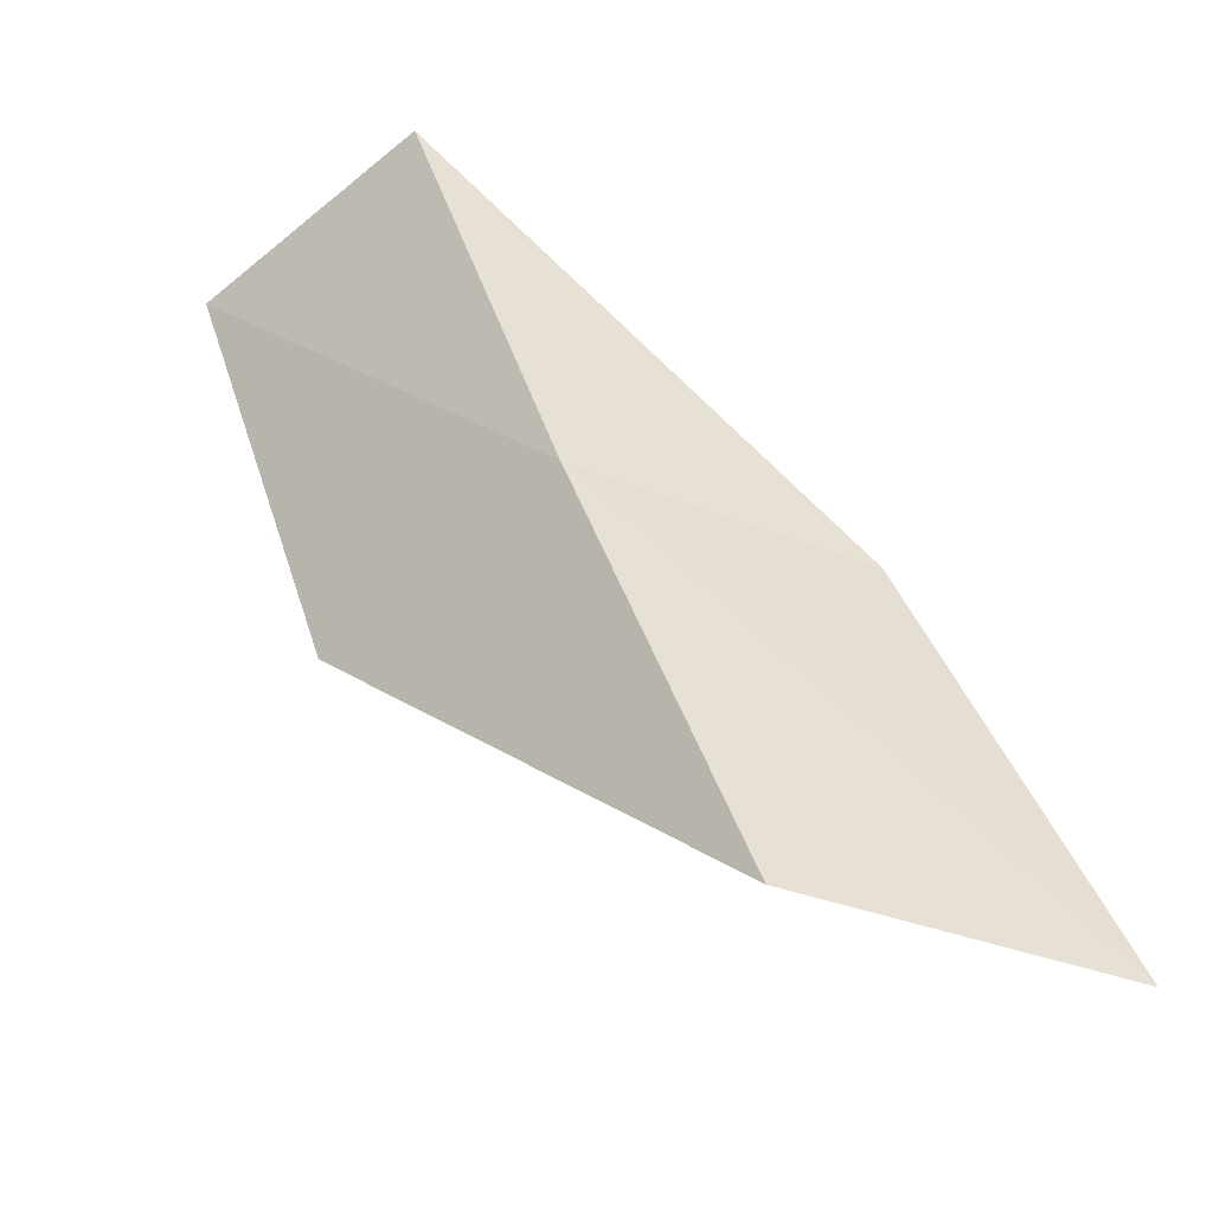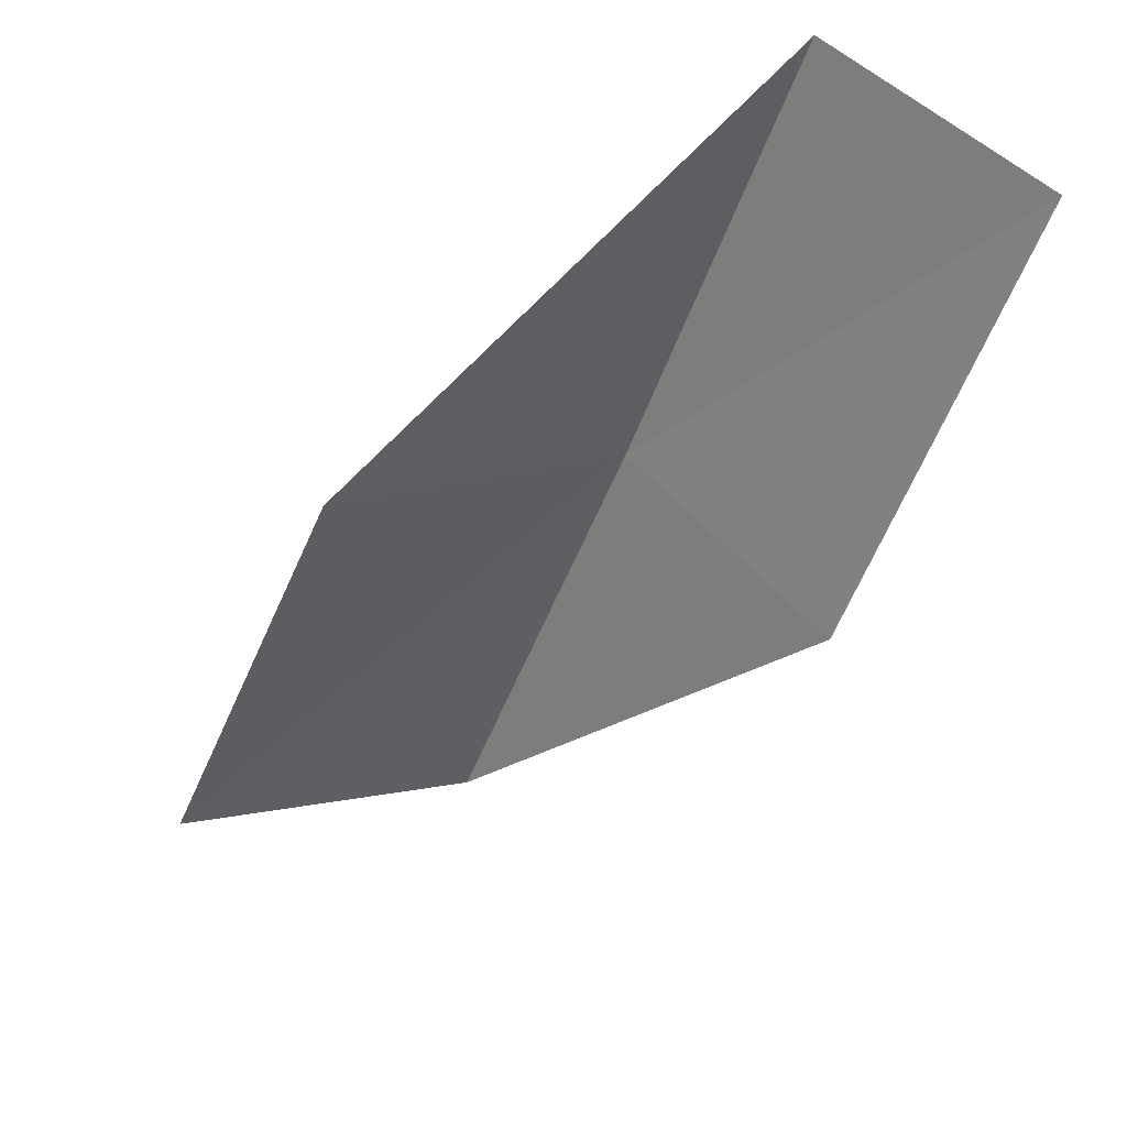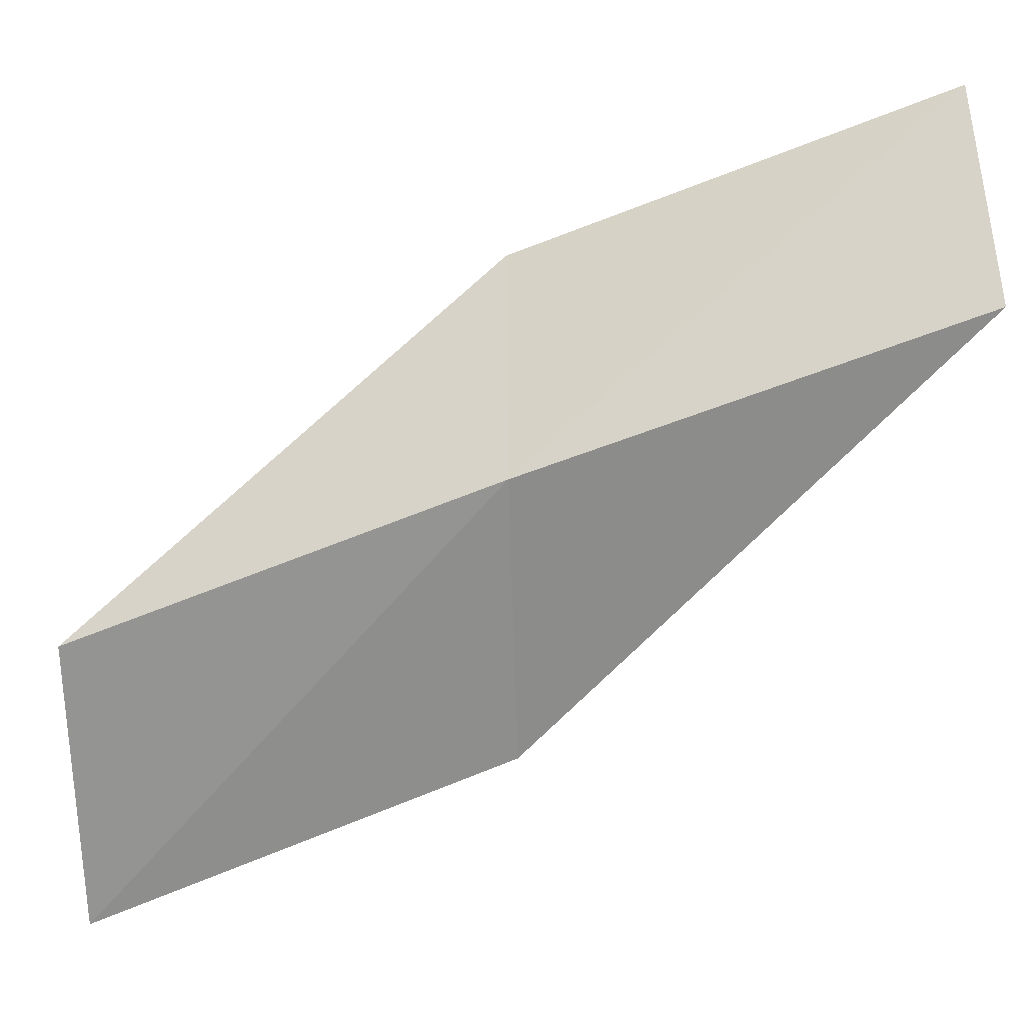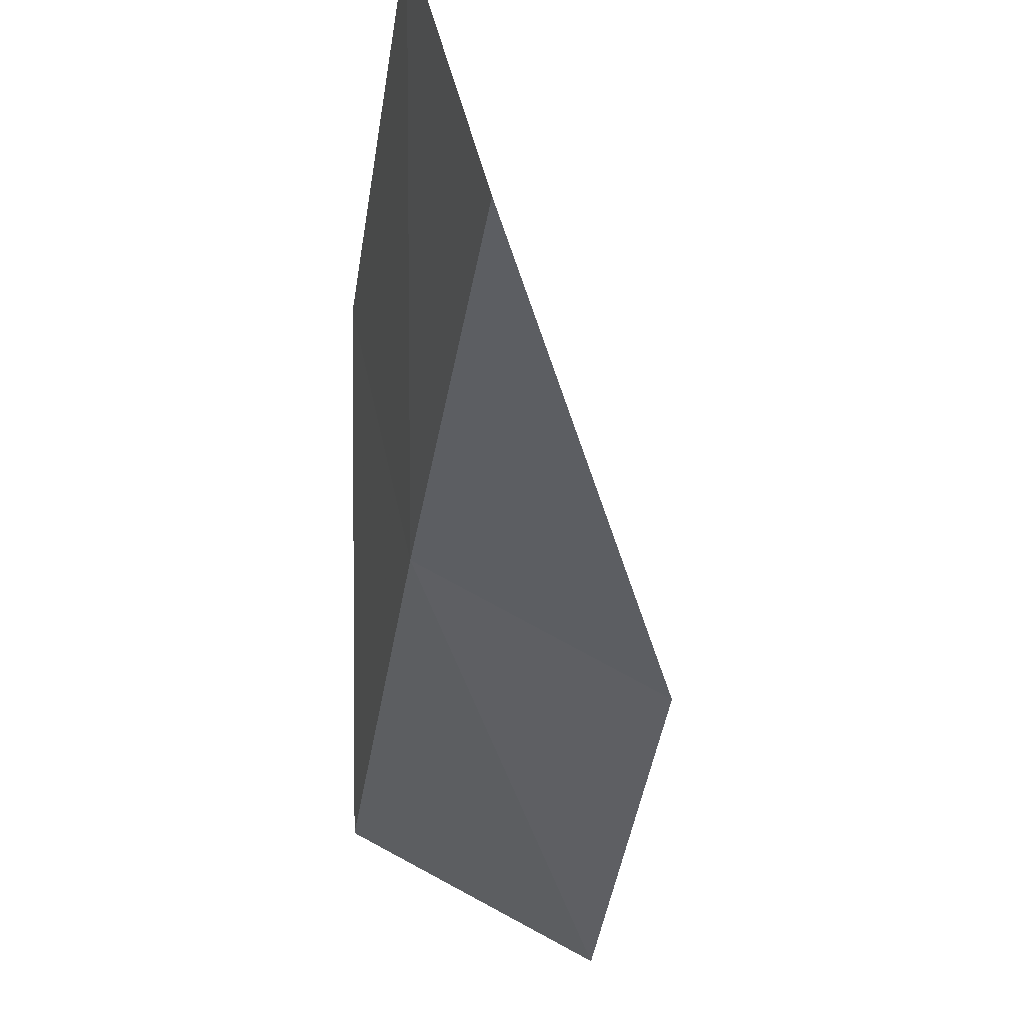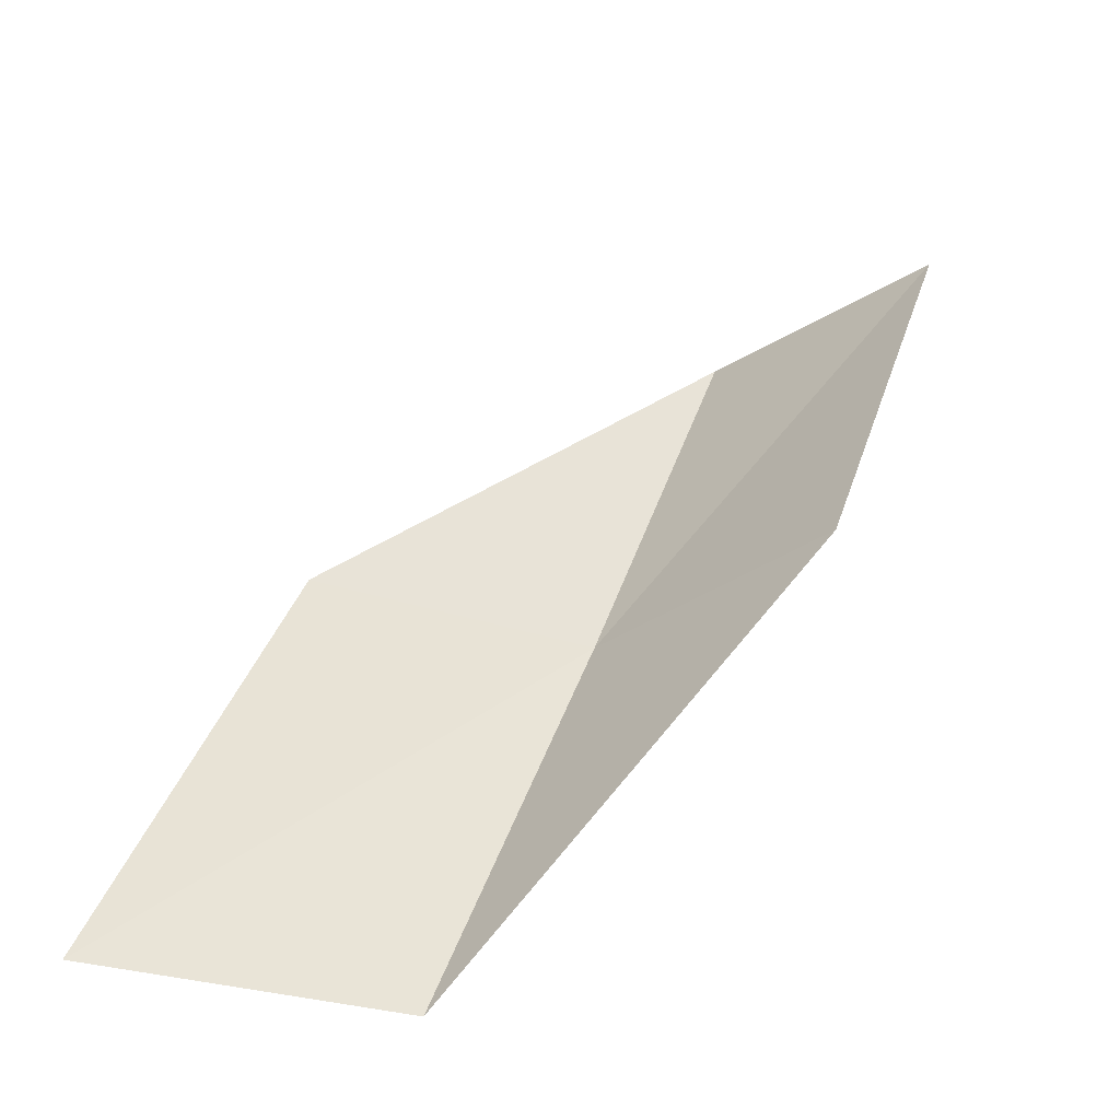
<metadata>
{"format":"obj","ext":"obj","renderer":"f3d","projection":"perspective","resolution":1024,"background":"white","views":[{"elev":-55.3,"azim":-31.6,"up":"+Z"},{"elev":47.9,"azim":156.8,"up":"+Z"},{"elev":-55.0,"azim":-88.2,"up":"+Y"},{"elev":-39.8,"azim":-31.2,"up":"+Y"},{"elev":-35.4,"azim":146.6,"up":"+Z"}]}
</metadata>
<code>
v 18.09 19.59 74.54
v 21.09 19.06 74.54
v 16.31 19.51 79.05
v 15.44 22.29 79.05
v 17.32 22.54 74.54
v 23.02 18.83 70.03
v 19.91 19.54 70.03
f 1 3 2
f 1 5 4
f 1 4 3
f 1 6 7
f 1 2 6
f 1 7 5

</code>
